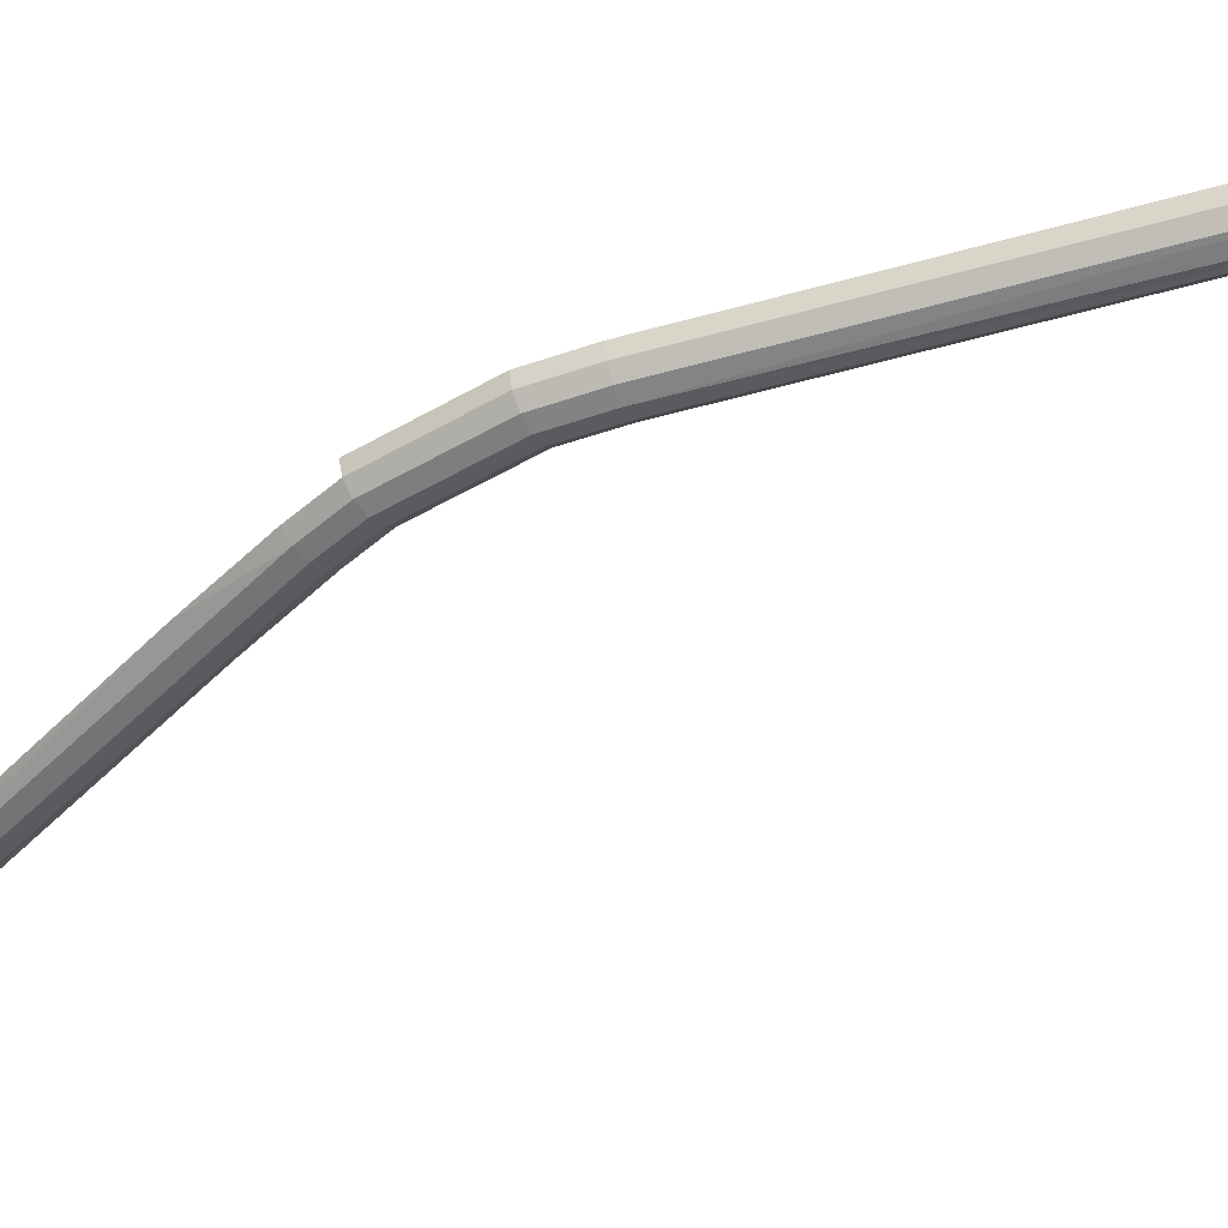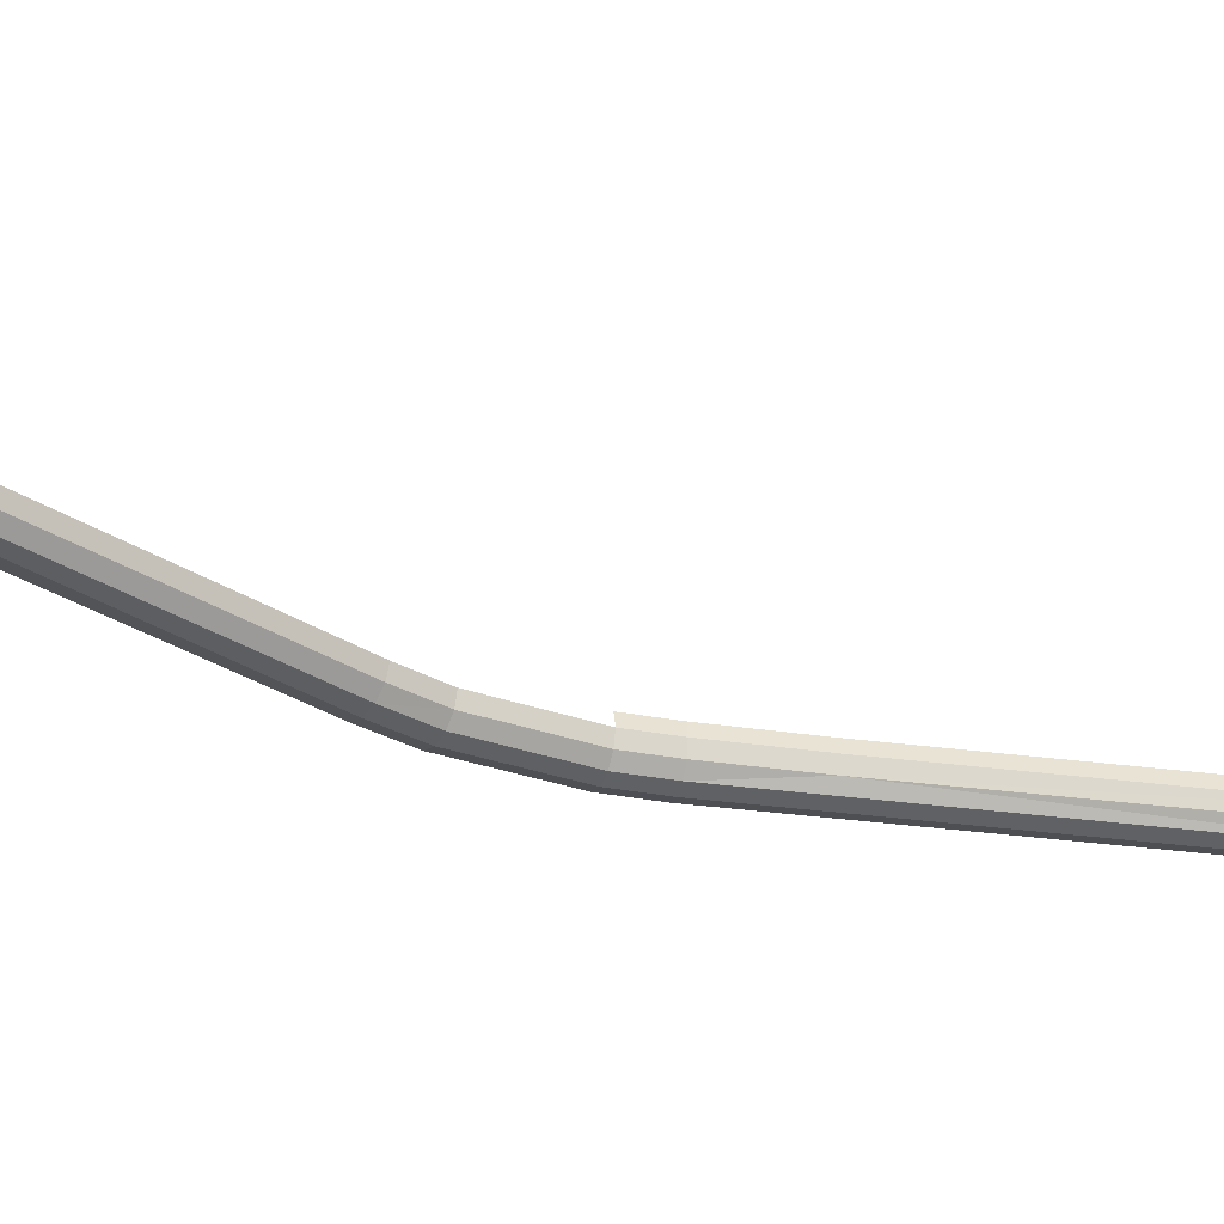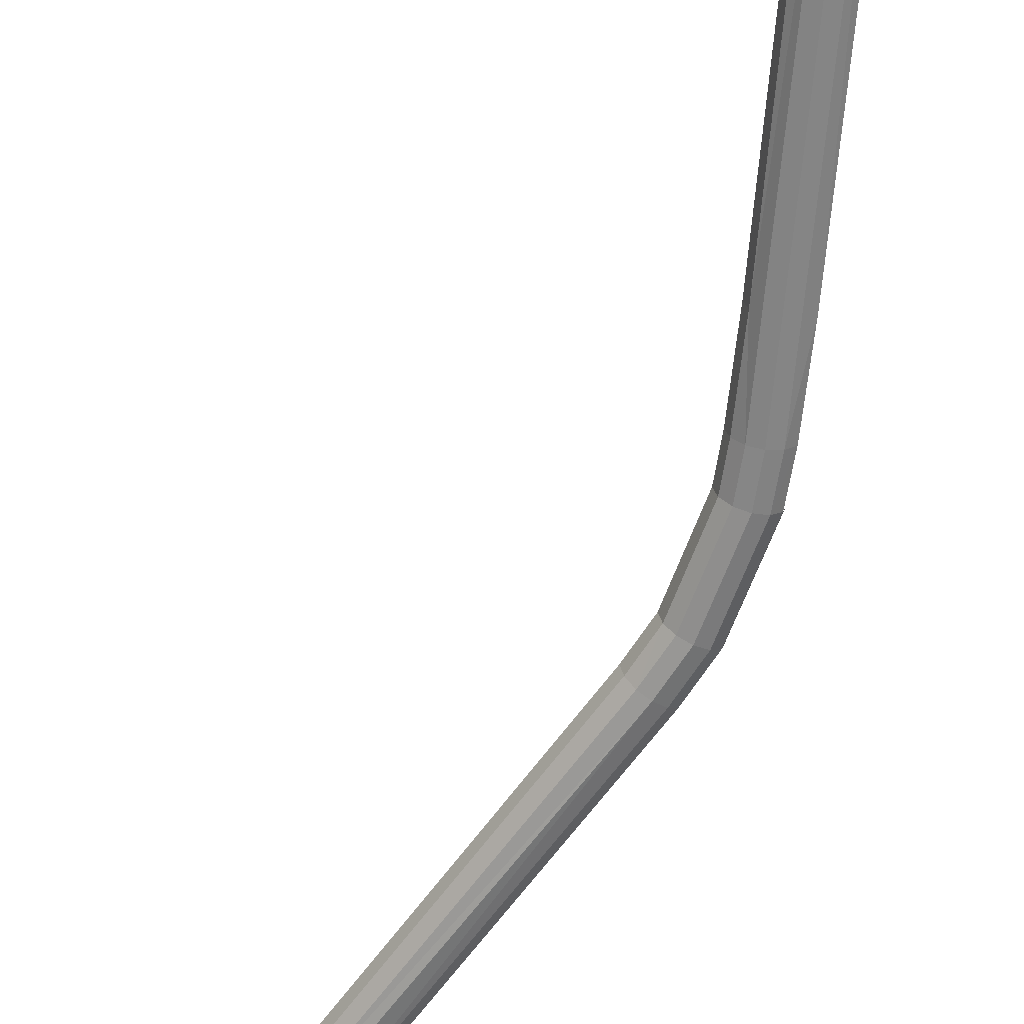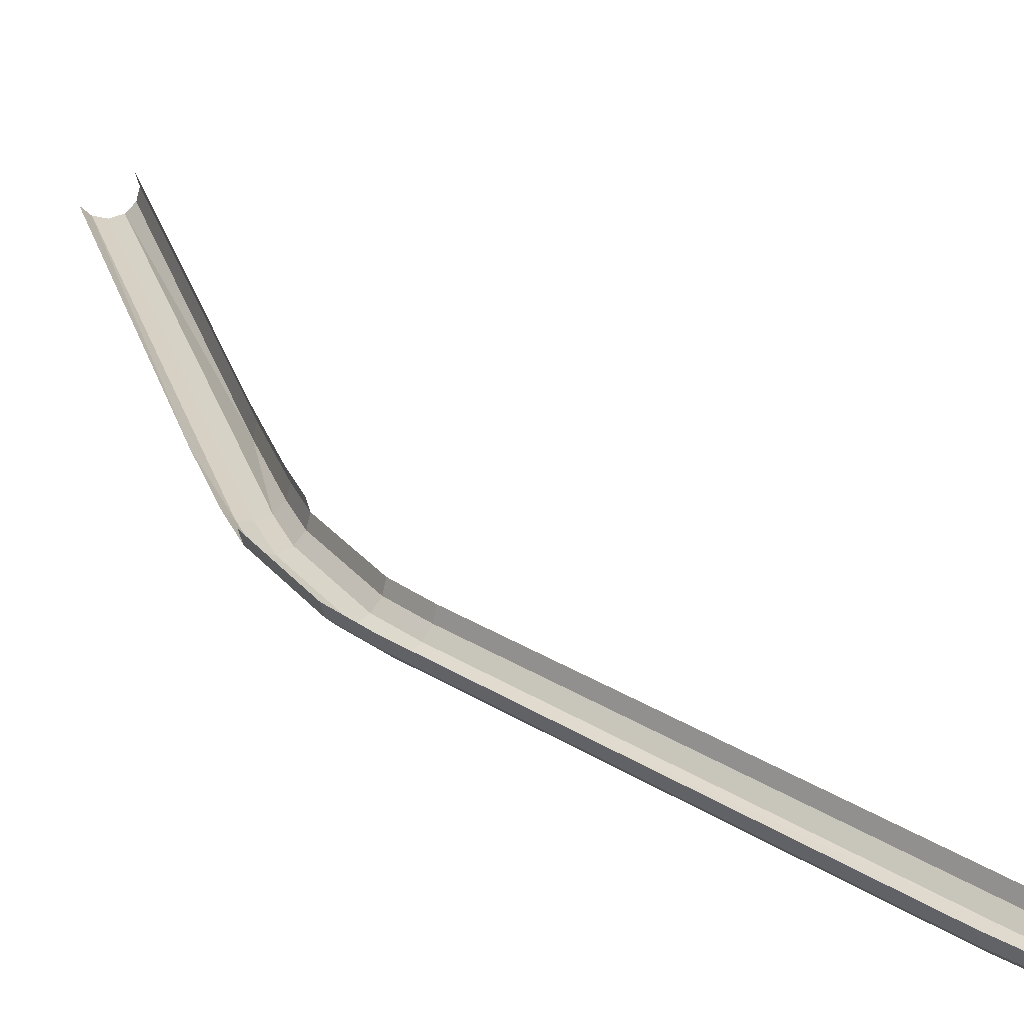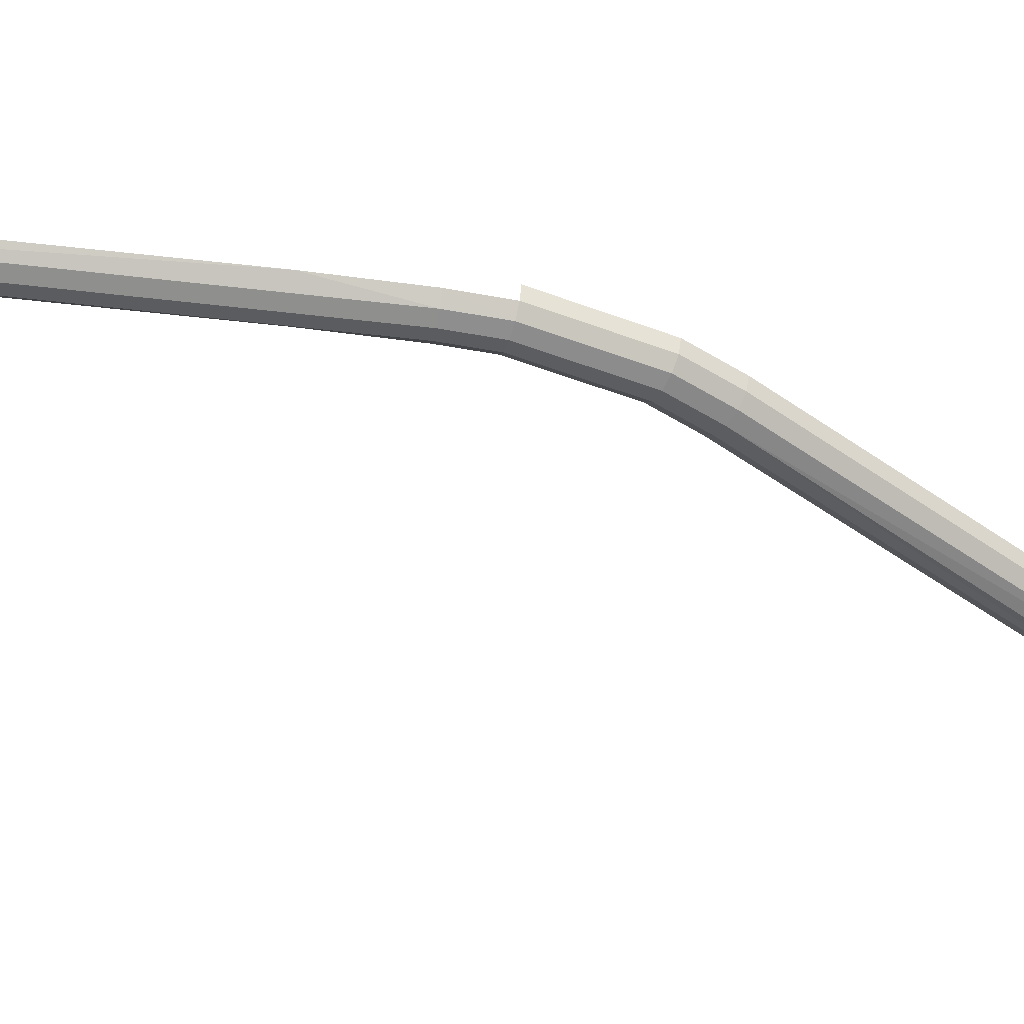
<metadata>
{"format":"obj","ext":"obj","renderer":"f3d","projection":"perspective","resolution":1024,"background":"white","views":[{"elev":-47.9,"azim":101.9,"up":"+Z"},{"elev":-32.9,"azim":-137.1,"up":"+Z"},{"elev":-63.1,"azim":-41.4,"up":"+Z"},{"elev":29.0,"azim":127.0,"up":"+Z"},{"elev":-50.0,"azim":46.0,"up":"+Z"}]}
</metadata>
<code>
o BM_LSling1
v 11.92 -0.8419 -35.71
v 12.7 13.62 -35.71
v 10.36 13.87 -36.34
v 10.36 13.87 -36.34
v 8.018 14.12 -35.71
v 7.234 -0.3956 -35.71
v 14.41 13.44 -33.99
v 12.7 13.62 -35.71
v 11.92 -0.8419 -35.71
v 8.018 14.12 -35.71
v 6.306 14.3 -33.99
v 5.52 -0.2321 -33.99
v 15.04 13.37 -31.64
v 14.41 13.44 -33.99
v 13.63 -1.005 -33.99
v 6.306 14.3 -33.99
v 5.679 14.37 -31.64
v 4.892 -0.1724 -31.64
v 13.63 -1.005 -33.99
v 14.41 13.44 -33.99
v 11.92 -0.8419 -35.71
v 7.234 -0.3956 -35.71
v 8.018 14.12 -35.71
v 5.52 -0.2321 -33.99
v 14.26 -1.065 -31.64
v 15.04 13.37 -31.64
v 13.63 -1.005 -33.99
v 5.52 -0.2321 -33.99
v 6.306 14.3 -33.99
v 4.892 -0.1724 -31.64
v 11.92 -0.8419 -35.71
v 10.36 13.87 -36.34
v 0.9622 -84.03 -36.34
v 0.9622 -84.03 -36.34
v 10.36 13.87 -36.34
v 7.234 -0.3956 -35.71
v 13.63 -1.005 -33.99
v 11.92 -0.8419 -35.71
v 3.292 -84.36 -35.71
v 7.234 -0.3956 -35.71
v 5.52 -0.2321 -33.99
v -3.072 -83.45 -33.99
v 14.26 -1.065 -31.64
v 13.63 -1.005 -33.99
v 4.997 -84.6 -33.99
v 5.52 -0.2321 -33.99
v 4.892 -0.1724 -31.64
v -3.697 -83.36 -31.64
v 11.92 -0.8419 -35.71
v 0.9622 -84.03 -36.34
v 3.292 -84.36 -35.71
v 7.234 -0.3956 -35.71
v -1.367 -83.69 -35.71
v 0.9622 -84.03 -36.34
v -1.367 -83.69 -35.71
v 7.234 -0.3956 -35.71
v -3.072 -83.45 -33.99
v 4.997 -84.6 -33.99
v 13.63 -1.005 -33.99
v 3.292 -84.36 -35.71
v -3.072 -83.45 -33.99
v 5.52 -0.2321 -33.99
v -3.697 -83.36 -31.64
v 5.621 -84.69 -31.64
v 14.26 -1.065 -31.64
v 4.997 -84.6 -33.99
v 3.292 -84.36 -35.71
v 0.9622 -84.03 -36.34
v -0.577 -93.16 -36.34
v 0.9622 -84.03 -36.34
v -1.367 -83.69 -35.71
v -2.845 -92.54 -35.71
v 4.997 -84.6 -33.99
v 3.292 -84.36 -35.71
v 1.691 -93.79 -35.71
v -1.367 -83.69 -35.71
v -3.072 -83.45 -33.99
v -4.505 -92.08 -33.99
v 5.621 -84.69 -31.64
v 4.997 -84.6 -33.99
v 3.351 -94.25 -33.99
v -3.072 -83.45 -33.99
v -3.697 -83.36 -31.64
v -5.113 -91.91 -31.64
v -0.577 -93.16 -36.34
v 0.9622 -84.03 -36.34
v -2.845 -92.54 -35.71
v 1.691 -93.79 -35.71
v 3.292 -84.36 -35.71
v -0.577 -93.16 -36.34
v -2.845 -92.54 -35.71
v -1.367 -83.69 -35.71
v -4.505 -92.08 -33.99
v 3.351 -94.25 -33.99
v 4.997 -84.6 -33.99
v 1.691 -93.79 -35.71
v -4.505 -92.08 -33.99
v -3.072 -83.45 -33.99
v -5.113 -91.91 -31.64
v 3.959 -94.42 -31.64
v 5.621 -84.69 -31.64
v 3.351 -94.25 -33.99
v -7.582 -111.1 -36.34
v -0.577 -93.16 -36.34
v -2.845 -92.54 -35.71
v -9.681 -110 -35.71
v -2.845 -92.54 -35.71
v -4.505 -92.08 -33.99
v -5.483 -112.1 -35.71
v 1.691 -93.79 -35.71
v -0.577 -93.16 -36.34
v -11.22 -109.2 -33.99
v -4.505 -92.08 -33.99
v -5.113 -91.91 -31.64
v -3.947 -112.9 -33.99
v 3.351 -94.25 -33.99
v 1.691 -93.79 -35.71
v -3.384 -113.2 -31.64
v 3.959 -94.42 -31.64
v 3.351 -94.25 -33.99
v -9.681 -110 -35.71
v -7.582 -111.1 -36.34
v -2.845 -92.54 -35.71
v -11.22 -109.2 -33.99
v -9.681 -110 -35.71
v -4.505 -92.08 -33.99
v -7.582 -111.1 -36.34
v -5.483 -112.1 -35.71
v -0.577 -93.16 -36.34
v -11.78 -108.9 -31.64
v -11.22 -109.2 -33.99
v -5.113 -91.91 -31.64
v -5.483 -112.1 -35.71
v -3.947 -112.9 -33.99
v 1.691 -93.79 -35.71
v -3.947 -112.9 -33.99
v -3.384 -113.2 -31.64
v 3.351 -94.25 -33.99
v -14.1 -117 -35.71
v -9.681 -110 -35.71
v -11.22 -109.2 -33.99
v -12.15 -118.3 -36.34
v -7.582 -111.1 -36.34
v -9.681 -110 -35.71
v -15.53 -116 -33.99
v -11.22 -109.2 -33.99
v -11.78 -108.9 -31.64
v -10.19 -119.6 -35.71
v -5.483 -112.1 -35.71
v -7.582 -111.1 -36.34
v -11.78 -108.9 -31.64
v -11.22 -109.2 -29.28
v -15.53 -116 -29.28
v -15.53 -116 -33.99
v -14.1 -117 -35.71
v -11.22 -109.2 -33.99
v -8.764 -120.5 -33.99
v -3.947 -112.9 -33.99
v -5.483 -112.1 -35.71
v -14.1 -117 -35.71
v -12.15 -118.3 -36.34
v -9.681 -110 -35.71
v -16.05 -115.6 -31.64
v -15.53 -116 -33.99
v -11.78 -108.9 -31.64
v -12.15 -118.3 -36.34
v -10.19 -119.6 -35.71
v -7.582 -111.1 -36.34
v -16.05 -115.6 -31.64
v -11.78 -108.9 -31.64
v -15.53 -116 -29.28
v -10.19 -119.6 -35.71
v -8.764 -120.5 -33.99
v -5.483 -112.1 -35.71
v -14.1 -117 -35.71
v -15.53 -116 -33.99
v -25.24 -129.6 -33.99
v -25.24 -129.6 -33.99
v -15.53 -116 -33.99
v -16.05 -115.6 -31.64
v -16.05 -115.6 -31.64
v -15.53 -116 -29.28
v -25.24 -129.6 -29.28
v -18.63 -134.4 -33.99
v -8.764 -120.5 -33.99
v -10.19 -119.6 -35.71
v -25.75 -129.3 -31.64
v -25.24 -129.6 -33.99
v -16.05 -115.6 -31.64
v -25.75 -129.3 -31.64
v -16.05 -115.6 -31.64
v -25.24 -129.6 -29.28
v -12.15 -118.3 -36.34
v -14.1 -117 -35.71
v -69.41 -191.7 -35.71
v -10.19 -119.6 -35.71
v -12.15 -118.3 -36.34
v -67.7 -193.3 -36.34
v -69.41 -191.7 -35.71
v -14.1 -117 -35.71
v -25.24 -129.6 -33.99
v -18.63 -134.4 -33.99
v -10.19 -119.6 -35.71
v -65.99 -194.9 -35.71
v -25.24 -129.6 -33.99
v -25.75 -129.3 -31.64
v -71.12 -190.1 -31.64
v -71.12 -190.1 -31.64
v -25.75 -129.3 -31.64
v -25.24 -129.6 -29.28
v -67.7 -193.3 -36.34
v -12.15 -118.3 -36.34
v -69.41 -191.7 -35.71
v -65.99 -194.9 -35.71
v -10.19 -119.6 -35.71
v -67.7 -193.3 -36.34
v -25.24 -129.6 -33.99
v -70.66 -190.5 -33.99
v -69.41 -191.7 -35.71
v -70.66 -190.5 -33.99
v -25.24 -129.6 -33.99
v -71.12 -190.1 -31.64
v -70.66 -190.5 -29.28
v -71.12 -190.1 -31.64
v -25.24 -129.6 -29.28
v -18.63 -134.4 -33.99
v -65.99 -194.9 -35.71
v -64.73 -196.1 -33.99
f 3 2 1
f 6 5 4
f 9 8 7
f 12 11 10
f 15 14 13
f 18 17 16
f 21 20 19
f 24 23 22
f 27 26 25
f 30 29 28
f 33 32 31
f 36 35 34
f 39 38 37
f 42 41 40
f 45 44 43
f 48 47 46
f 51 50 49
f 54 53 52
f 57 56 55
f 60 59 58
f 63 62 61
f 66 65 64
f 69 68 67
f 72 71 70
f 75 74 73
f 78 77 76
f 81 80 79
f 84 83 82
f 87 86 85
f 90 89 88
f 93 92 91
f 96 95 94
f 99 98 97
f 102 101 100
f 105 104 103
f 108 107 106
f 111 110 109
f 114 113 112
f 117 116 115
f 120 119 118
f 123 122 121
f 126 125 124
f 129 128 127
f 132 131 130
f 135 134 133
f 138 137 136
f 141 140 139
f 144 143 142
f 147 146 145
f 150 149 148
f 153 152 151
f 156 155 154
f 159 158 157
f 162 161 160
f 165 164 163
f 168 167 166
f 171 170 169
f 174 173 172
f 177 176 175
f 180 179 178
f 183 182 181
f 186 185 184
f 189 188 187
f 192 191 190
f 195 194 193
f 198 197 196
f 201 200 199
f 204 203 202
f 207 206 205
f 210 209 208
f 213 212 211
f 216 215 214
f 219 218 217
f 222 221 220
f 225 224 223
f 228 227 226

</code>
